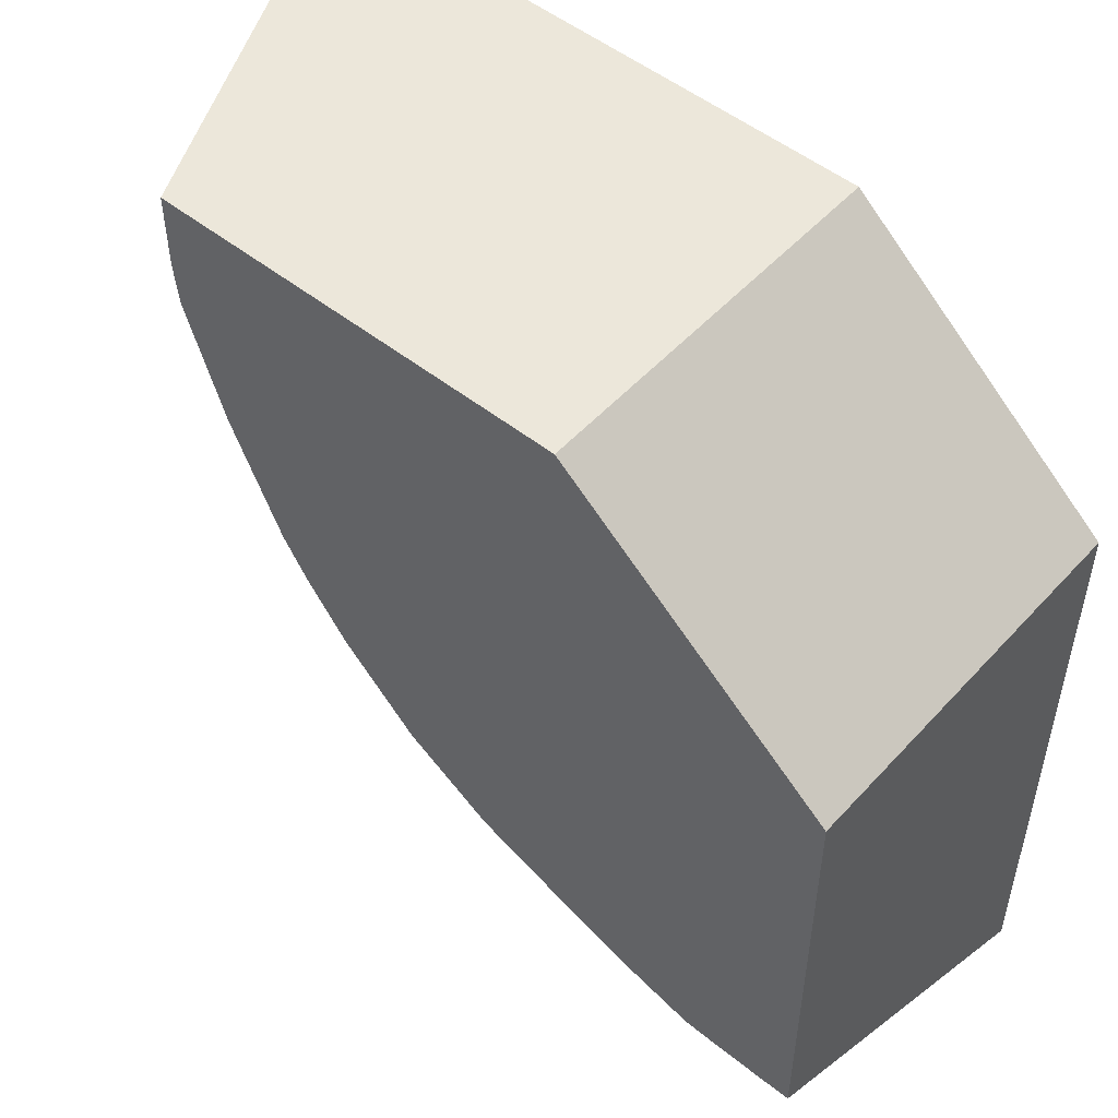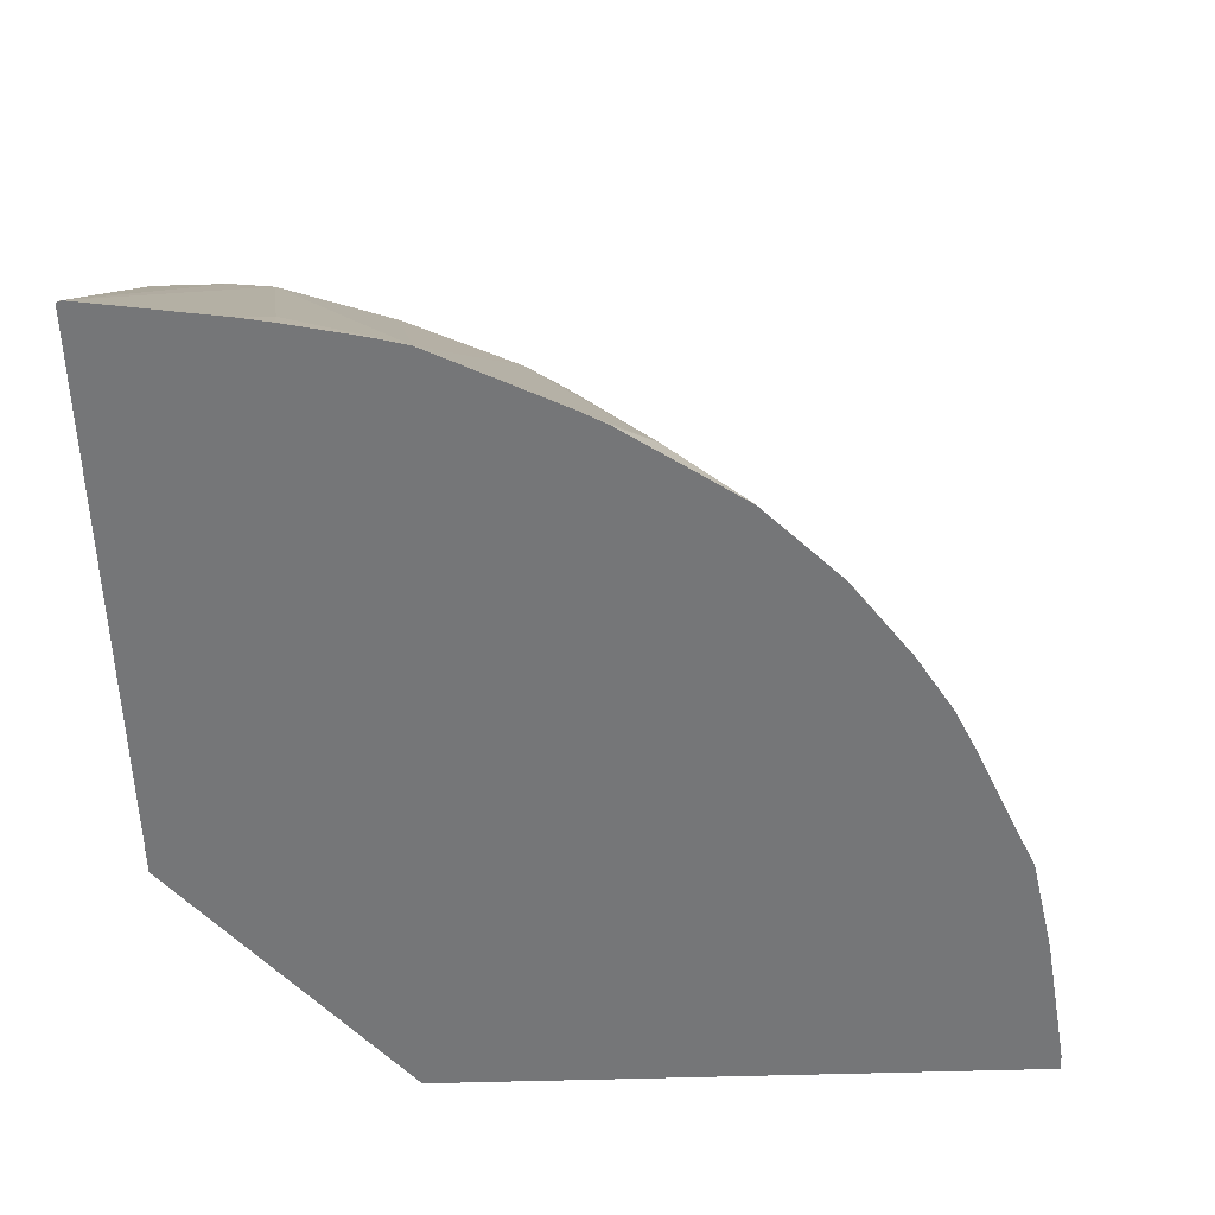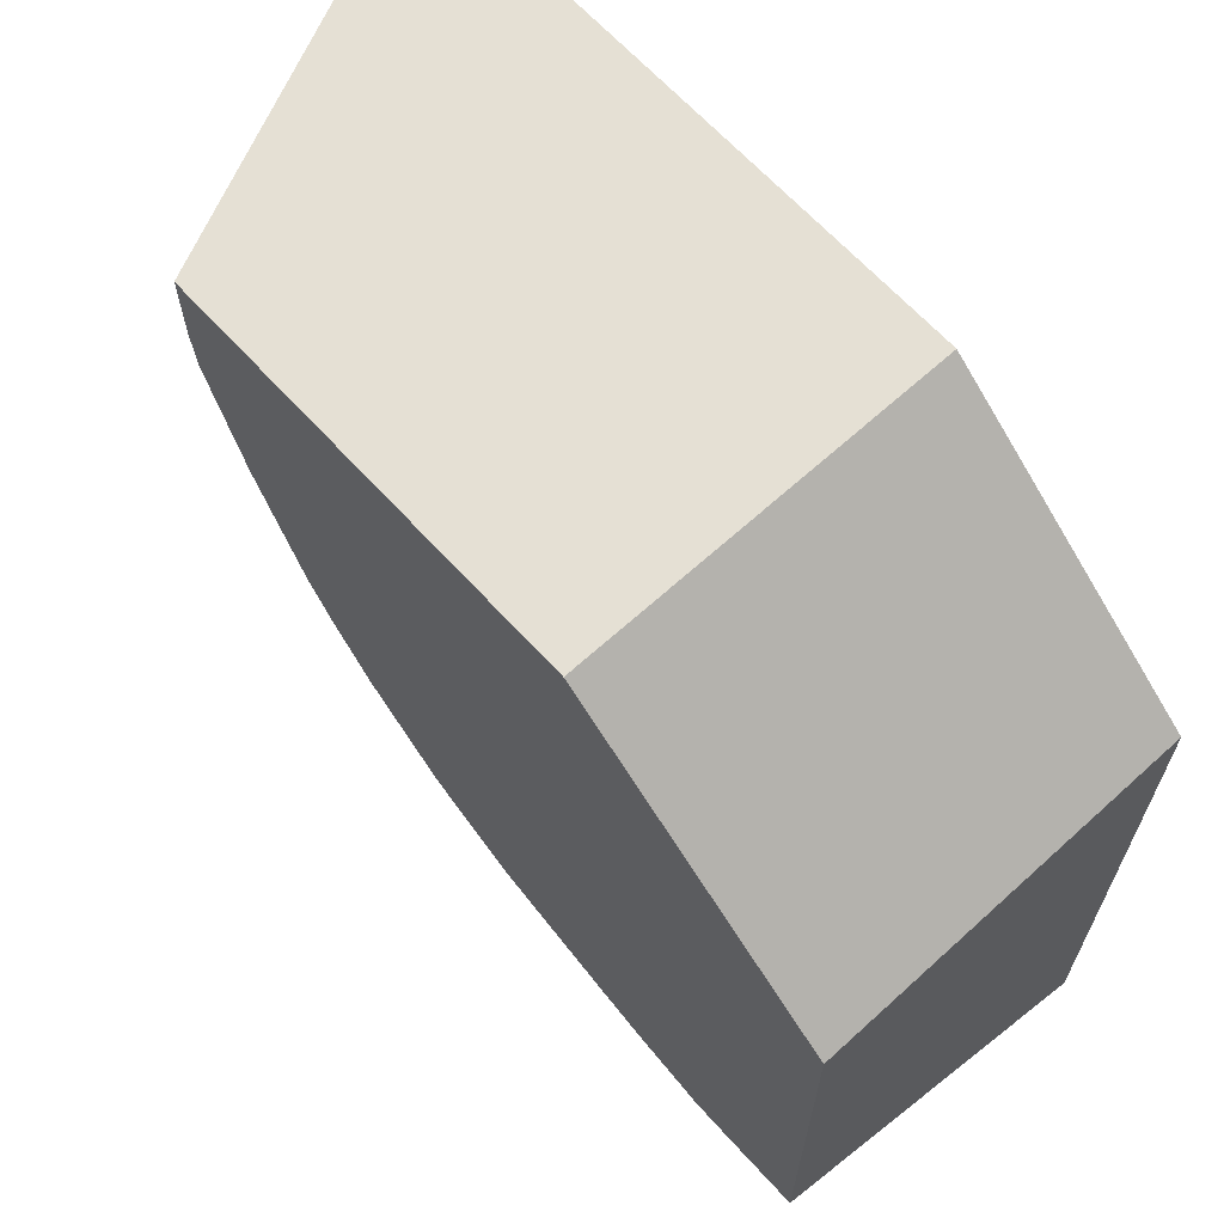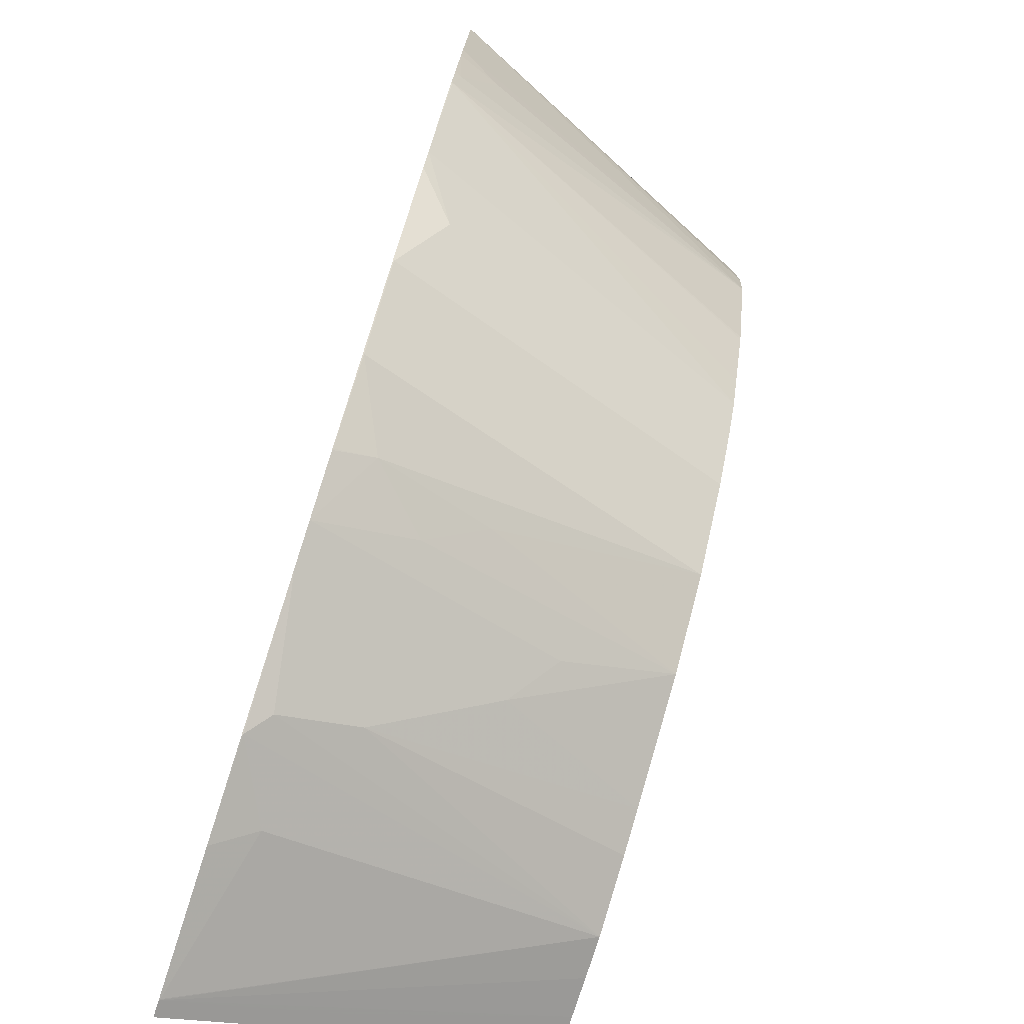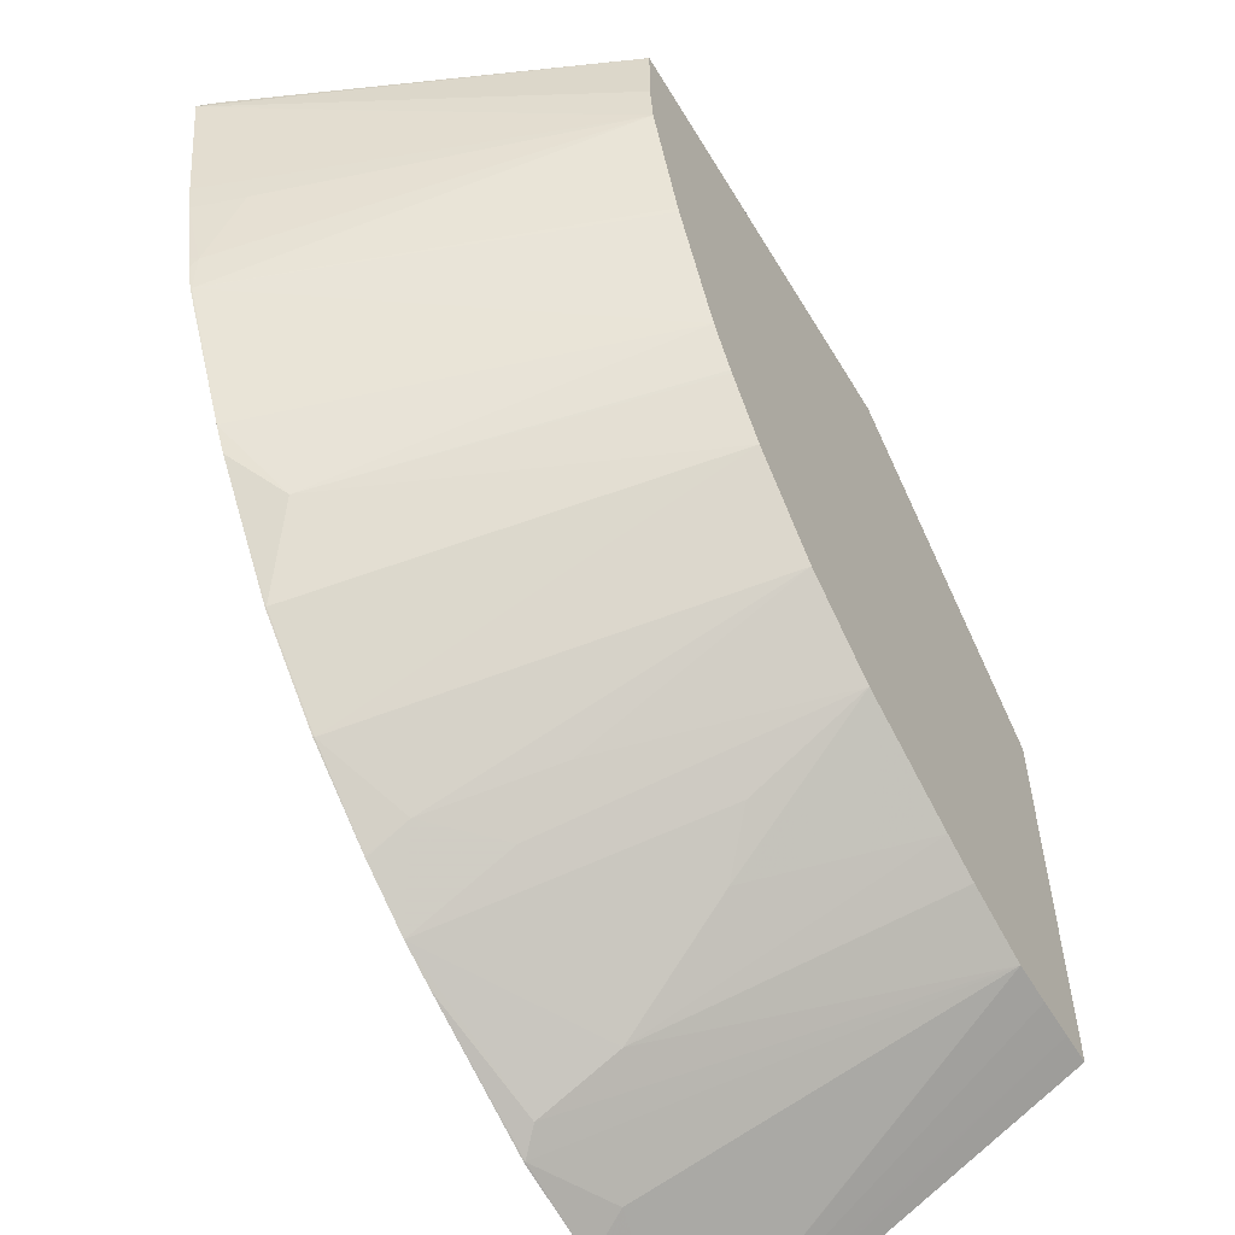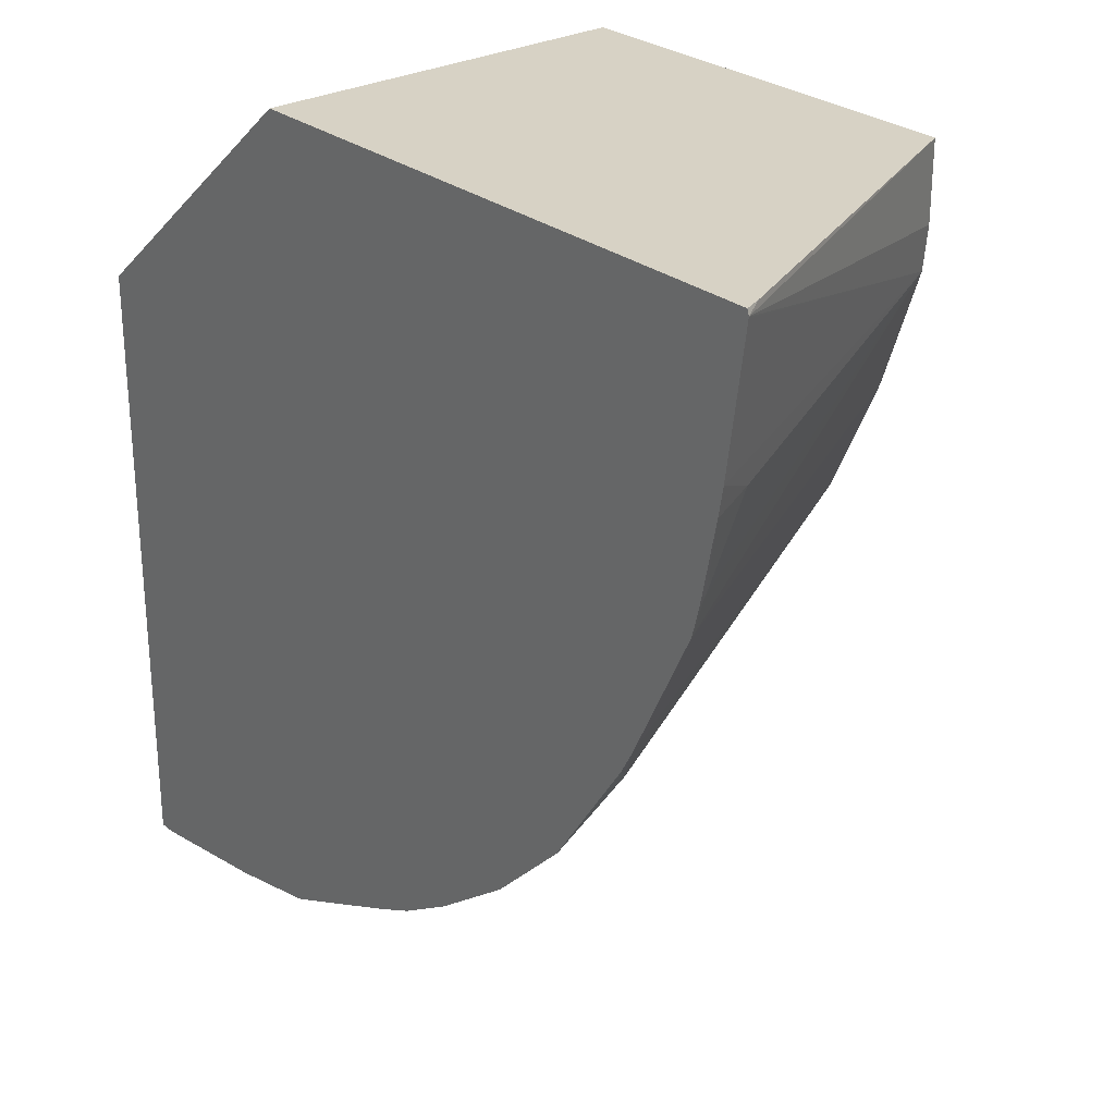
<metadata>
{"format":"obj","ext":"obj","renderer":"f3d","projection":"perspective","resolution":1024,"background":"white","views":[{"elev":51.4,"azim":-139.3,"up":"+Z"},{"elev":-56.8,"azim":91.8,"up":"+Y"},{"elev":65.7,"azim":-132.4,"up":"+Z"},{"elev":-77.6,"azim":72.2,"up":"+Z"},{"elev":-57.0,"azim":120.7,"up":"+Z"},{"elev":27.5,"azim":49.9,"up":"+Z"}]}
</metadata>
<code>
v 0.0009876 -0.4418 -0.3767
v 0.0009876 -0.3798 -0.3456
v 0.008159 -0.4418 -0.3767
v 0.0009876 -0.4418 -0.1039
v 0.0009876 -0.2878 -0.2996
v 0.01529 -0.2784 -0.2949
v 0.008674 -0.3721 -0.3418
v 0.03317 -0.2784 -0.2947
v 0.05192 -0.2784 -0.2942
v 0.008674 -0.4413 -0.3764
v 0.06925 -0.4418 -0.368
v 0.0009876 -0.2784 -0.1039
v 0.1204 -0.4418 -0.001607
v 0.0009876 -0.2784 -0.2949
v 0.07789 -0.424 -0.3591
v 0.0851 -0.2784 -0.2844
v 0.1212 -0.398 -0.3353
v 0.1212 -0.4326 -0.3526
v 0.1125 -0.4413 -0.3591
v 0.112 -0.4418 -0.3593
v 0.1204 -0.2784 -0.001607
v 0.3758 -0.4418 -0.001607
v 0.1039 -0.2784 -0.2774
v 0.1385 -0.3461 -0.3007
v 0.1904 -0.4418 -0.3237
v 0.1731 -0.4418 -0.3321
v 0.113 -0.4418 -0.3589
v 0.3021 -0.2784 -0.001607
v 0.3766 -0.4418 -0.004067
v 0.3729 -0.4343 -0.001607
v 0.1578 -0.2784 -0.2556
v 0.1558 -0.3288 -0.2834
v 0.1904 -0.398 -0.3007
v 0.2163 -0.424 -0.2985
v 0.2158 -0.4418 -0.3078
v 0.3021 -0.2784 -0.03465
v 0.3749 -0.4384 -0.005792
v 0.3001 -0.2784 -0.05341
v 0.368 -0.4418 -0.06464
v 0.1961 -0.2784 -0.2307
v 0.199 -0.3721 -0.2812
v 0.2163 -0.4413 -0.3072
v 0.2509 -0.4413 -0.2812
v 0.2514 -0.4418 -0.281
v 0.3577 -0.4211 -0.075
v 0.3577 -0.4384 -0.1096
v 0.3547 -0.4413 -0.1255
v 0.2832 -0.2784 -0.1037
v 0.3657 -0.4418 -0.07727
v 0.2139 -0.2784 -0.2132
v 0.2299 -0.2784 -0.1973
v 0.2855 -0.4413 -0.2466
v 0.2688 -0.4418 -0.2636
v 0.3593 -0.4418 -0.1079
v 0.3581 -0.4418 -0.1137
v 0.355 -0.4418 -0.1254
v 0.3268 -0.4418 -0.1833
v 0.2596 -0.2784 -0.1558
v 0.2675 -0.2784 -0.1385
v 0.2824 -0.2784 -0.1055
v 0.2477 -0.2784 -0.174
v 0.3029 -0.424 -0.212
v 0.2858 -0.4418 -0.2464
v 0.285 -0.4418 -0.2474
v 0.3207 -0.4418 -0.1944
v 0.3027 -0.4418 -0.2213
v 0.2486 -0.2784 -0.1729
f 29 39 37
f 28 30 29
f 28 29 36
f 29 37 38
f 29 38 36
f 31 40 41
f 34 43 42
f 31 33 32
f 33 41 34
f 34 42 35
f 34 41 40
f 34 40 43
f 31 41 33
f 25 32 33
f 13 28 21
f 25 33 34
f 24 32 25
f 24 31 32
f 23 31 24
f 22 29 30
f 19 27 20
f 19 26 27
f 18 26 19
f 18 25 26
f 17 25 18
f 17 24 25
f 17 23 24
f 16 23 17
f 35 42 43
f 25 34 35
f 35 43 44
f 46 56 47
f 38 39 45
f 13 30 28
f 61 67 62
f 58 62 67
f 57 65 62
f 52 66 63
f 52 65 66
f 52 62 65
f 52 64 53
f 52 63 64
f 51 62 52
f 51 61 62
f 47 60 48
f 47 59 60
f 47 58 59
f 47 57 58
f 47 56 57
f 46 55 56
f 46 54 55
f 46 49 54
f 45 49 46
f 43 53 44
f 43 52 53
f 43 51 52
f 43 50 51
f 40 50 43
f 39 49 45
f 38 47 48
f 38 46 47
f 38 45 46
f 37 39 38
f 13 22 30
f 57 62 58
f 11 15 19
f 2 6 7
f 2 5 6
f 1 5 2
f 1 14 5
f 1 12 14
f 1 4 12
f 1 13 4
f 1 22 13
f 1 29 22
f 1 39 29
f 1 49 39
f 1 54 49
f 1 55 54
f 1 56 55
f 1 57 56
f 1 65 57
f 1 66 65
f 1 63 66
f 1 64 63
f 1 53 64
f 1 44 53
f 1 35 44
f 1 25 35
f 1 26 25
f 1 27 26
f 1 20 27
f 1 11 20
f 1 3 11
f 11 19 20
f 2 7 3
f 3 7 6
f 1 2 3
f 3 8 9
f 3 6 8
f 10 15 11
f 9 19 15
f 9 18 19
f 9 17 18
f 9 16 17
f 9 15 10
f 6 9 8
f 6 16 9
f 6 31 23
f 6 40 31
f 6 50 40
f 6 51 50
f 6 61 51
f 6 67 61
f 6 23 16
f 6 59 58
f 3 10 11
f 6 58 67
f 4 13 21
f 4 21 12
f 5 14 6
f 6 12 21
f 6 14 12
f 6 28 36
f 3 9 10
f 6 36 38
f 6 38 48
f 6 48 60
f 6 60 59
f 6 21 28

</code>
